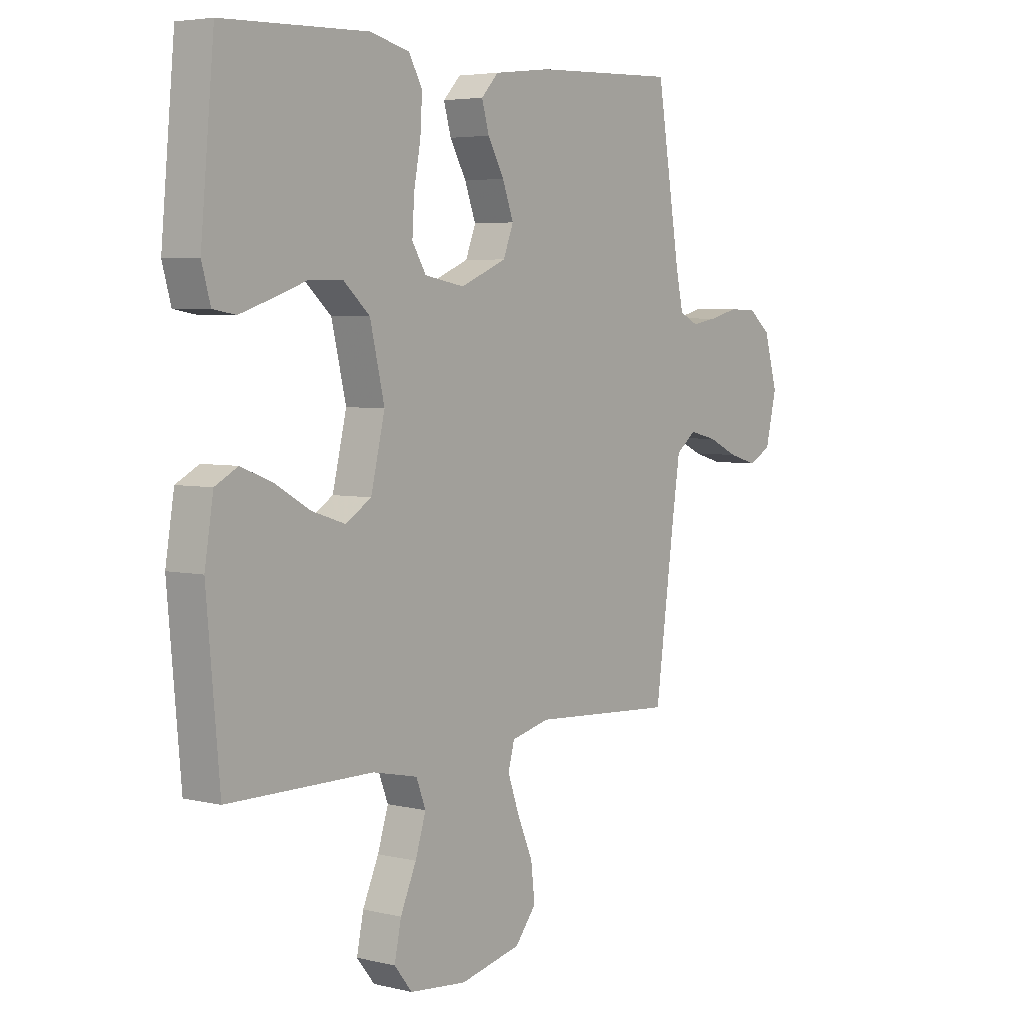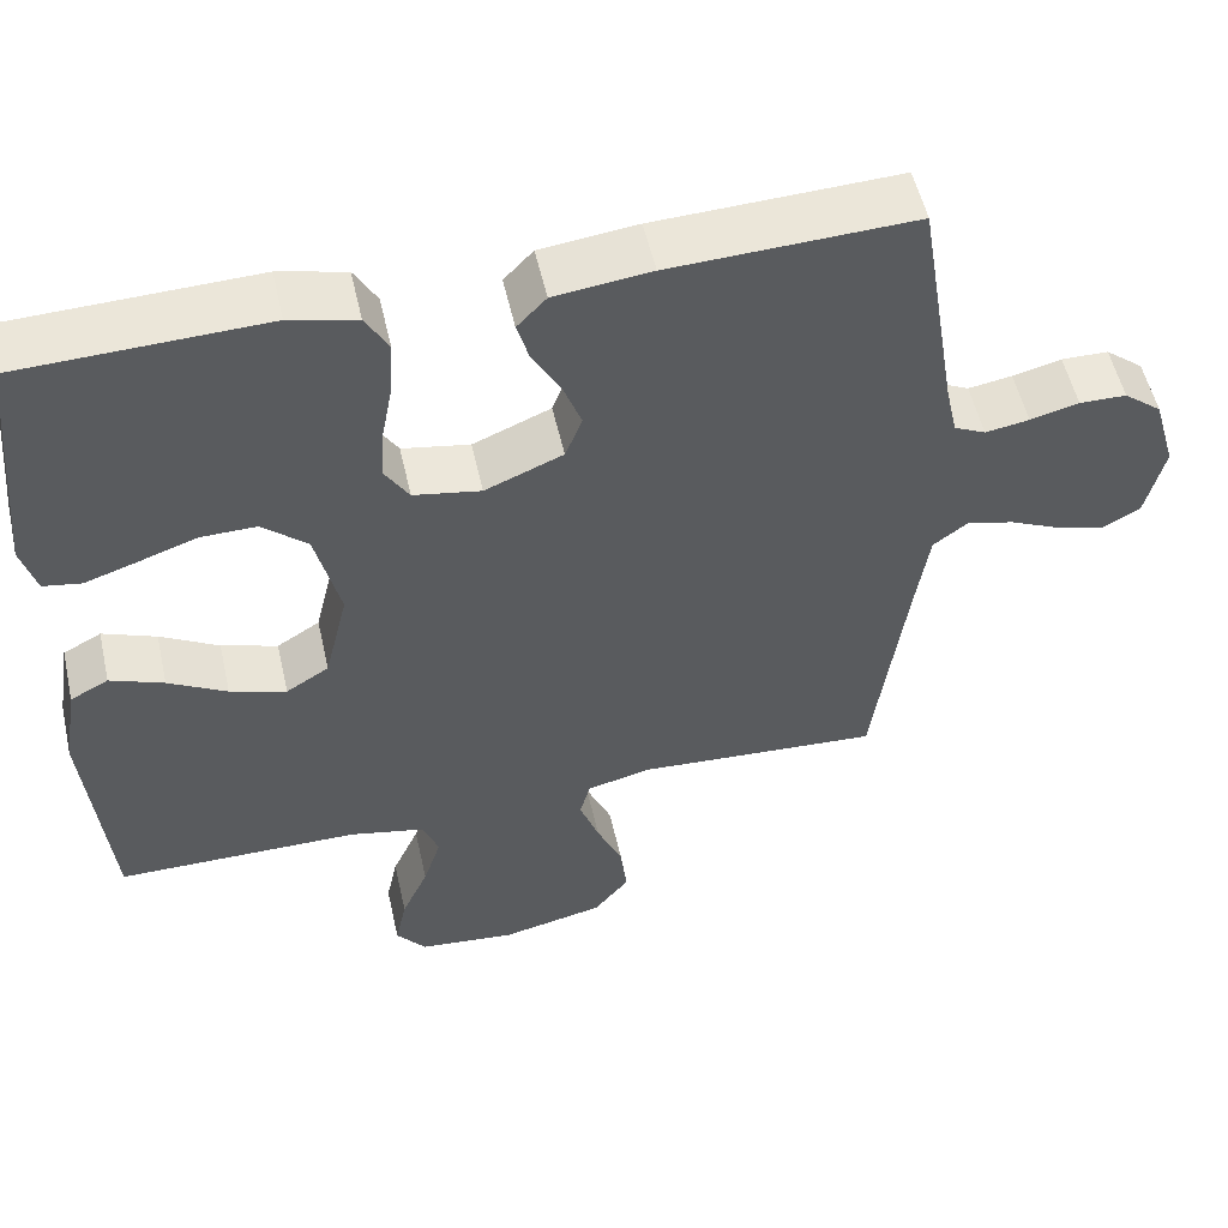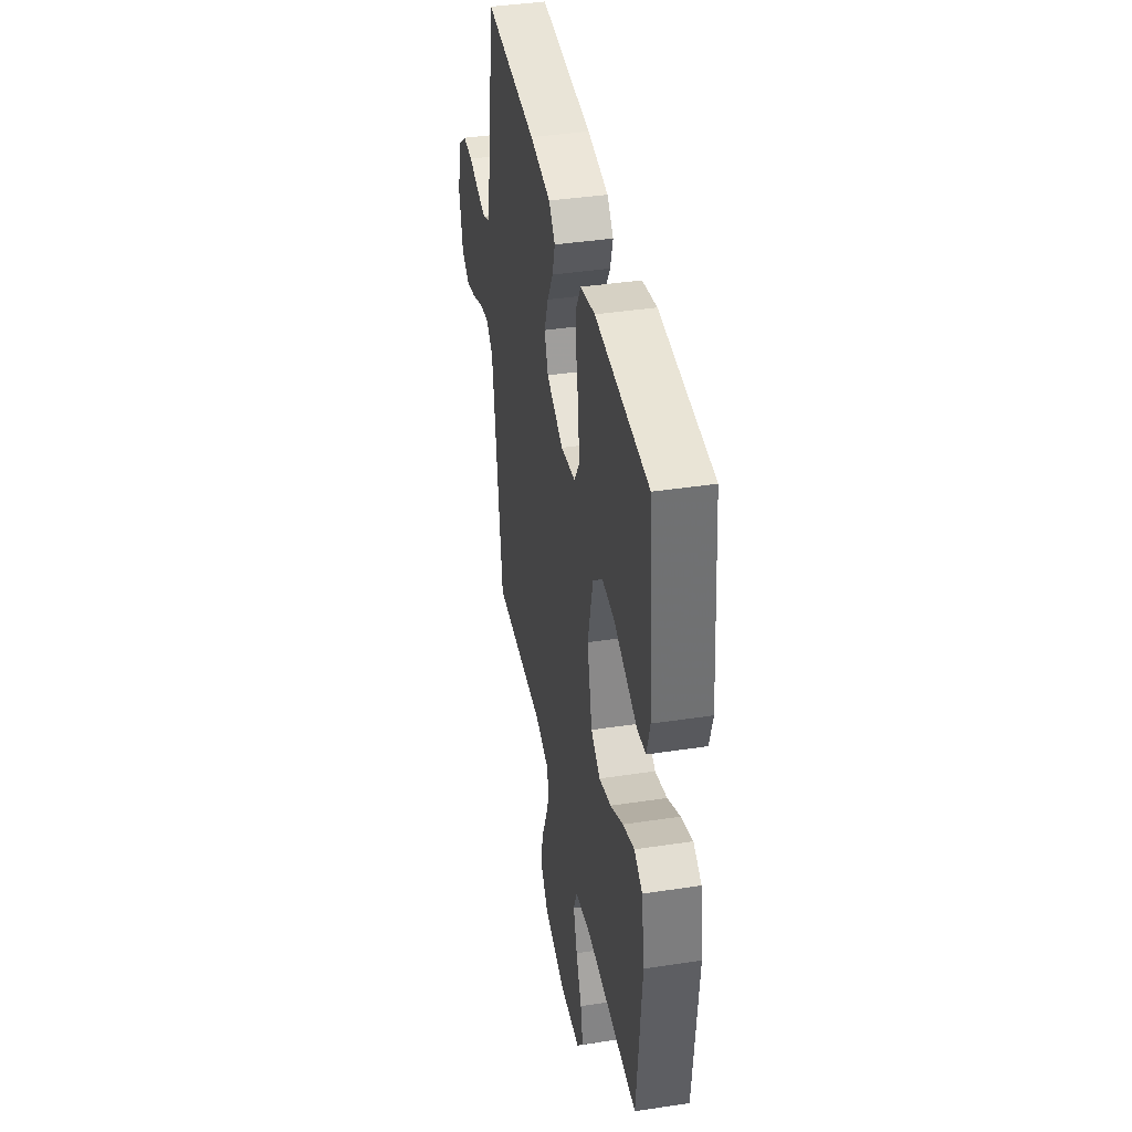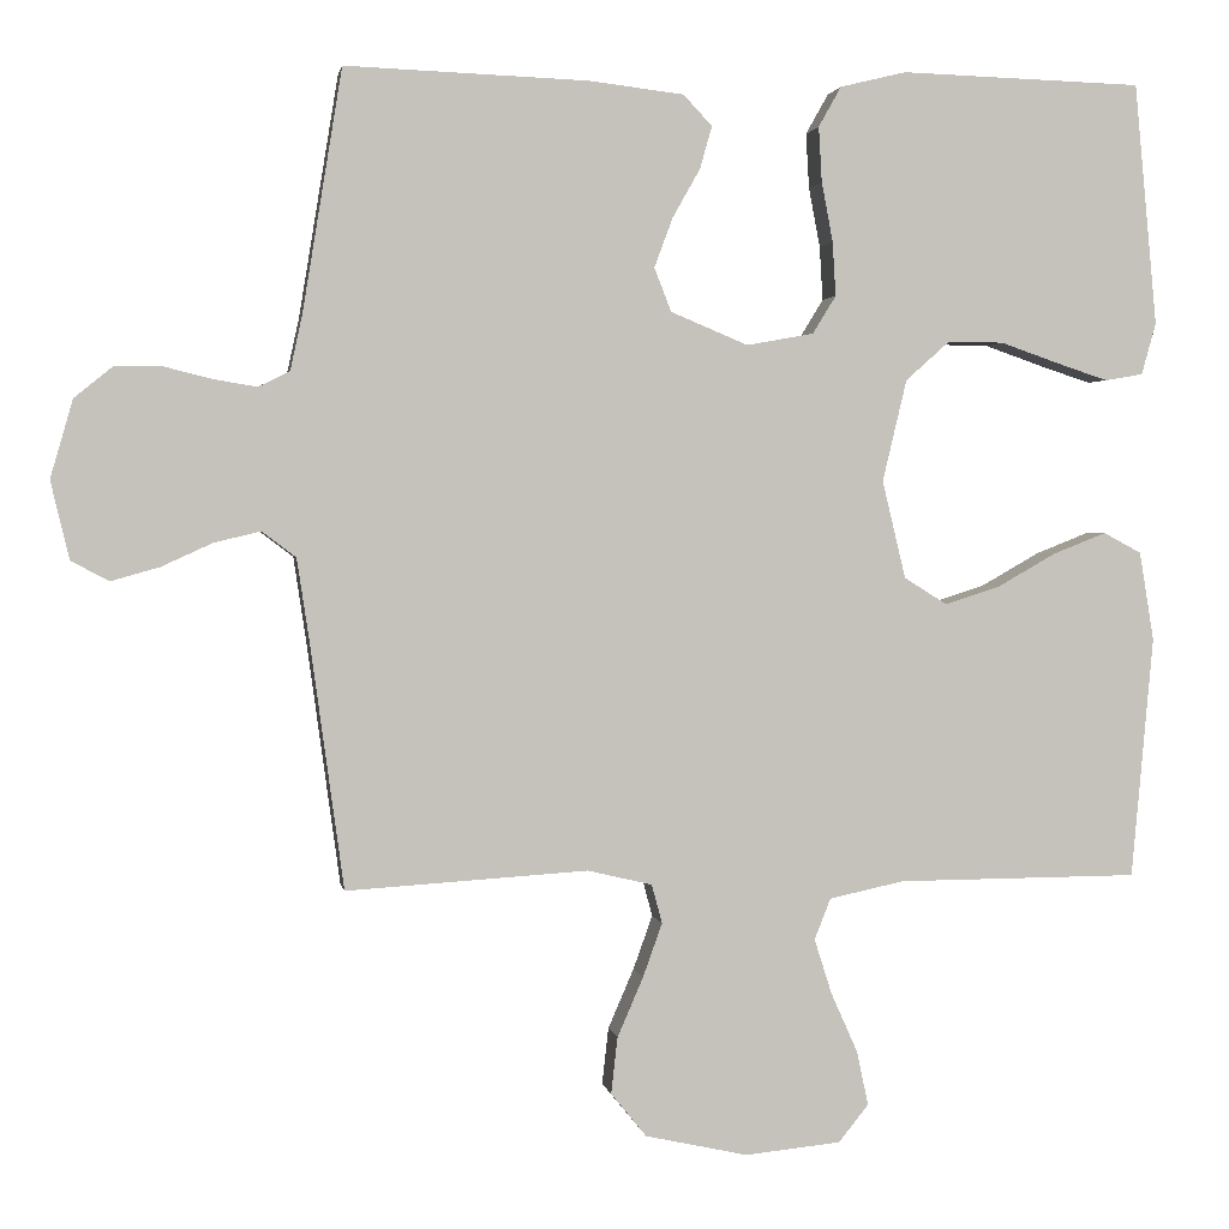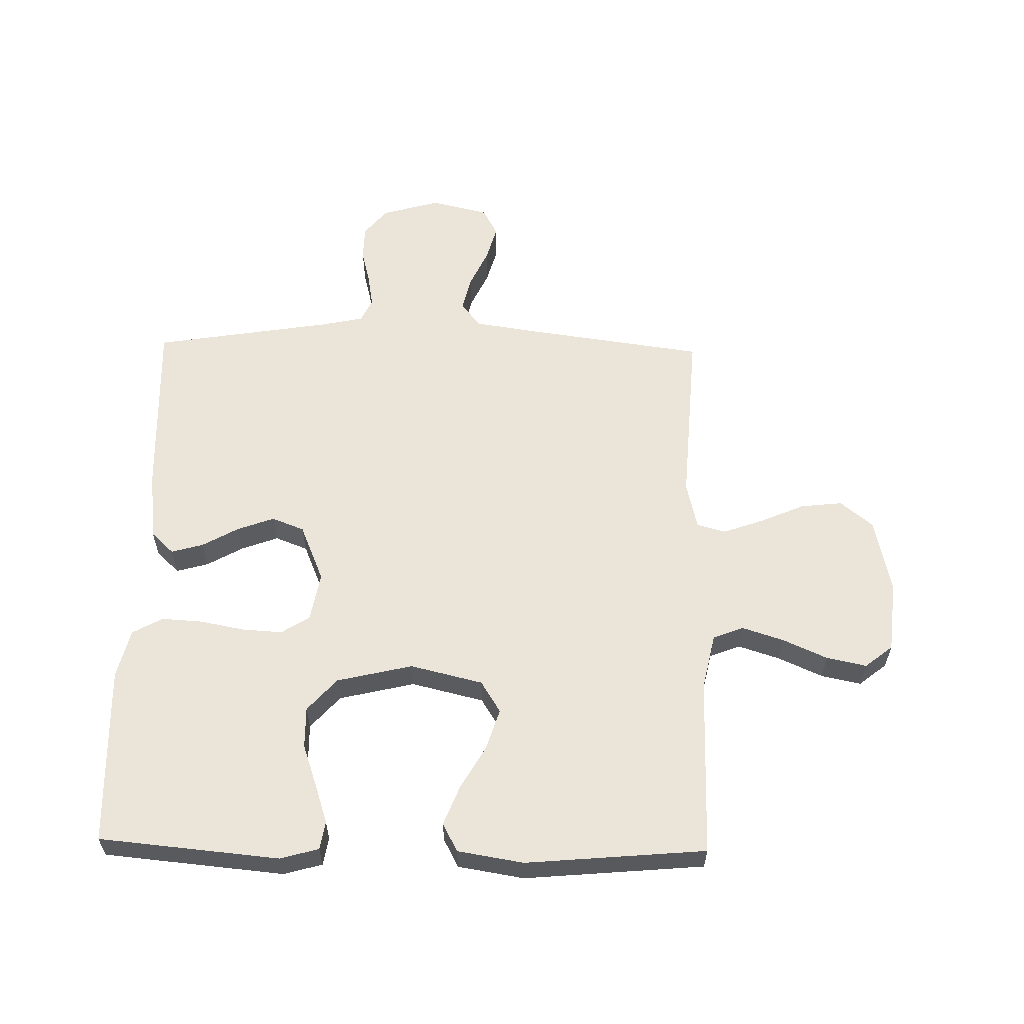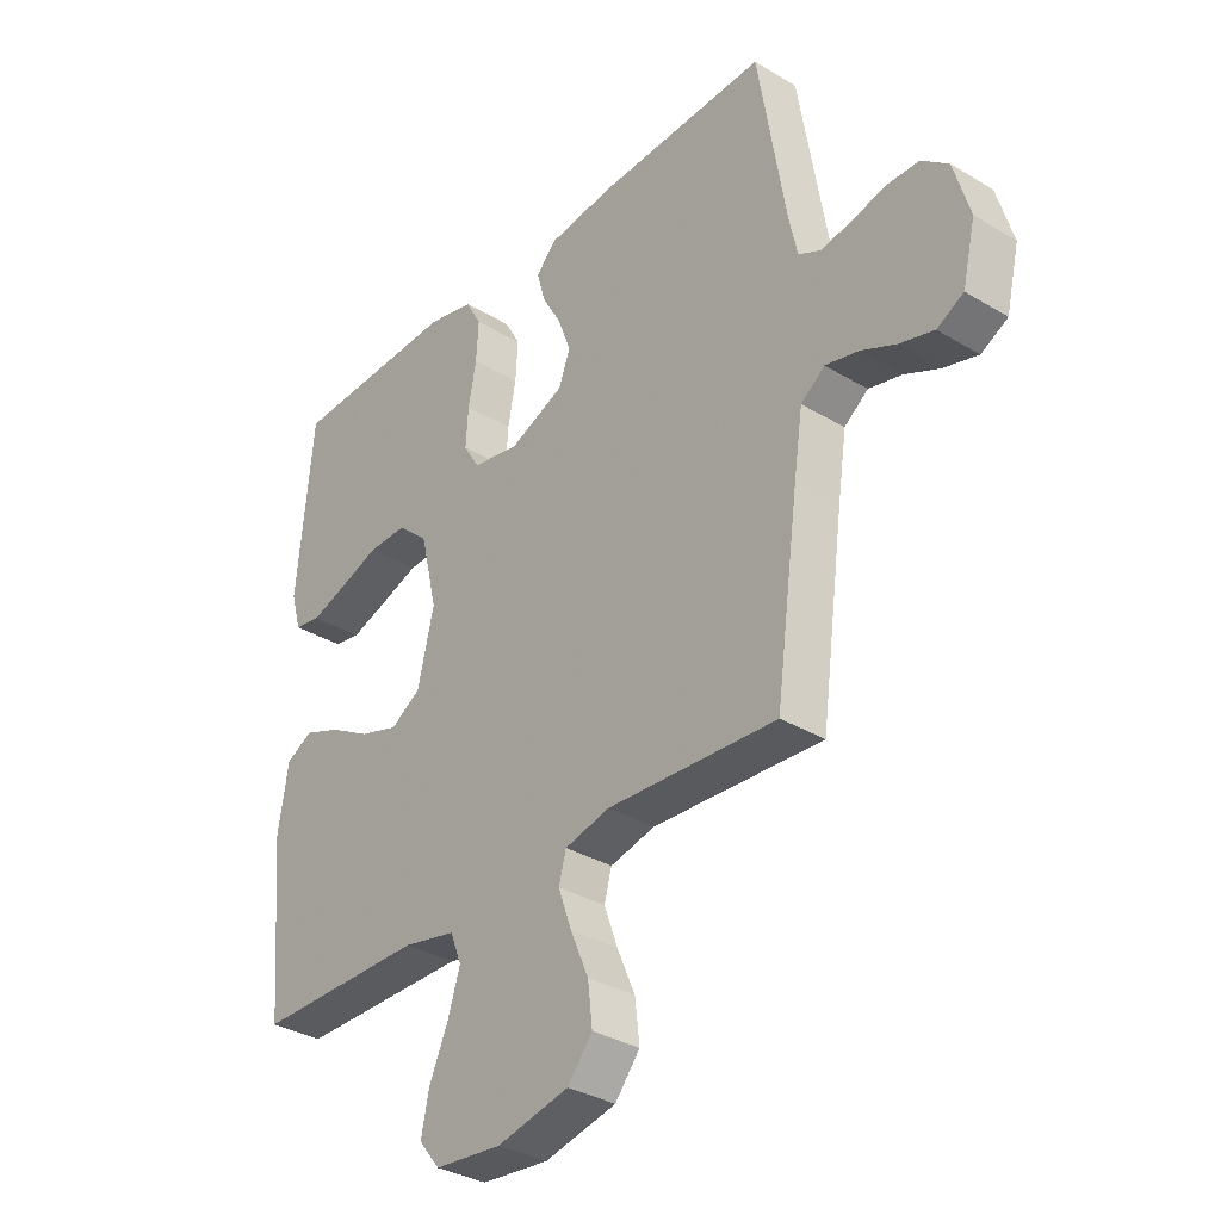
<metadata>
{"format":"obj","ext":"obj","renderer":"f3d","projection":"perspective","resolution":1024,"background":"white","views":[{"elev":4.6,"azim":127.4,"up":"+Z"},{"elev":53.9,"azim":167.3,"up":"+Z"},{"elev":40.8,"azim":79.5,"up":"+Z"},{"elev":1.8,"azim":-9.4,"up":"+Z"},{"elev":59.1,"azim":91.2,"up":"+Y"},{"elev":-33.7,"azim":-129.3,"up":"+Z"}]}
</metadata>
<code>
v 0.5 0.07 0.5
v 0.528 0.07 0.2
v 0.51 0.07 0.136
v 0.463 0.07 0.128
v 0.399 0.07 0.149
v 0.327 0.07 0.174
v 0.258 0.07 0.175
v 0.203 0.07 0.126
v 0.173 0.07 0
v 0.202 0.07 -0.121
v 0.255 0.07 -0.154
v 0.324 0.07 -0.132
v 0.396 0.07 -0.091
v 0.462 0.07 -0.065
v 0.509 0.07 -0.09
v 0.527 0.07 -0.2
v 0.5 0.07 -0.5
v 0.2 0.07 -0.502
v 0.107 0.07 -0.522
v 0.087 0.07 -0.573
v 0.109 0.07 -0.642
v 0.142 0.07 -0.716
v 0.156 0.07 -0.783
v 0.119 0.07 -0.829
v 0 0.07 -0.841
v -0.127 0.07 -0.813
v -0.171 0.07 -0.759
v -0.163 0.07 -0.689
v -0.131 0.07 -0.615
v -0.107 0.07 -0.548
v -0.12 0.07 -0.5
v -0.2 0.07 -0.481
v -0.5 0.07 -0.5
v -0.541 0.07 -0.2
v -0.557 0.07 -0.094
v -0.599 0.07 -0.062
v -0.657 0.07 -0.076
v -0.72 0.07 -0.105
v -0.78 0.07 -0.122
v -0.827 0.07 -0.097
v -0.85 0.07 0
v -0.822 0.07 0.097
v -0.775 0.07 0.135
v -0.717 0.07 0.136
v -0.657 0.07 0.121
v -0.603 0.07 0.112
v -0.564 0.07 0.131
v -0.549 0.07 0.2
v -0.5 0.07 0.5
v -0.2 0.07 0.489
v -0.081 0.07 0.475
v -0.045 0.07 0.437
v -0.06 0.07 0.384
v -0.094 0.07 0.324
v -0.117 0.07 0.262
v -0.096 0.07 0.208
v 0 0.07 0.168
v 0.083 0.07 0.183
v 0.112 0.07 0.23
v 0.108 0.07 0.297
v 0.094 0.07 0.371
v 0.09 0.07 0.439
v 0.118 0.07 0.489
v 0.2 0.07 0.509
v 0.5 0 0.5
v 0.528 0 0.2
v 0.51 0 0.136
v 0.463 0 0.128
v 0.399 0 0.149
v 0.327 0 0.174
v 0.258 0 0.175
v 0.203 0 0.126
v 0.173 0 0
v 0.202 0 -0.121
v 0.255 0 -0.154
v 0.324 0 -0.132
v 0.396 0 -0.091
v 0.462 0 -0.065
v 0.509 0 -0.09
v 0.527 0 -0.2
v 0.5 0 -0.5
v 0.2 0 -0.502
v 0.107 0 -0.522
v 0.087 0 -0.573
v 0.109 0 -0.642
v 0.142 0 -0.716
v 0.156 0 -0.783
v 0.119 0 -0.829
v 0 0 -0.841
v -0.127 0 -0.813
v -0.171 0 -0.759
v -0.163 0 -0.689
v -0.131 0 -0.615
v -0.107 0 -0.548
v -0.12 0 -0.5
v -0.2 0 -0.481
v -0.5 0 -0.5
v -0.541 0 -0.2
v -0.557 0 -0.094
v -0.599 0 -0.062
v -0.657 0 -0.076
v -0.72 0 -0.105
v -0.78 0 -0.122
v -0.827 0 -0.097
v -0.85 0 0
v -0.822 0 0.097
v -0.775 0 0.135
v -0.717 0 0.136
v -0.657 0 0.121
v -0.603 0 0.112
v -0.564 0 0.131
v -0.549 0 0.2
v -0.5 0 0.5
v -0.2 0 0.489
v -0.081 0 0.475
v -0.045 0 0.437
v -0.06 0 0.384
v -0.094 0 0.324
v -0.117 0 0.262
v -0.096 0 0.208
v 0 0 0.168
v 0.083 0 0.183
v 0.112 0 0.23
v 0.108 0 0.297
v 0.094 0 0.371
v 0.09 0 0.439
v 0.118 0 0.489
v 0.2 0 0.509
f 4 5 6
f 3 4 6
f 2 3 6
f 1 2 6
f 64 1 6
f 63 64 6
f 62 63 6
f 61 62 6
f 60 61 6
f 59 60 6 7
f 58 59 7 8
f 57 58 8 9
f 56 57 9 10
f 52 53 54
f 51 52 54
f 50 51 54
f 49 50 54
f 48 49 54
f 47 48 54 55
f 46 47 55 56
f 43 44 45
f 42 43 45
f 41 42 45
f 40 41 45
f 39 40 45
f 38 39 45
f 37 38 45
f 36 37 45 46
f 46 56 10
f 36 46 10
f 35 36 10
f 32 33 34
f 35 10 11
f 34 35 11
f 32 34 11
f 31 32 11
f 27 28 29
f 26 27 29
f 25 26 29
f 24 25 29
f 23 24 29
f 22 23 29
f 21 22 29
f 20 21 29 30
f 19 20 30 31
f 16 17 18
f 15 16 18
f 14 15 18
f 13 14 18
f 12 13 18
f 18 19 31
f 12 18 31
f 11 12 31
f 70 69 68
f 70 68 67
f 70 67 66
f 70 66 65
f 70 65 128
f 70 128 127
f 70 127 126
f 70 126 125
f 70 125 124
f 71 70 124 123
f 72 71 123 122
f 73 72 122 121
f 74 73 121 120
f 118 117 116
f 118 116 115
f 118 115 114
f 118 114 113
f 118 113 112
f 119 118 112 111
f 120 119 111 110
f 109 108 107
f 109 107 106
f 109 106 105
f 109 105 104
f 109 104 103
f 109 103 102
f 109 102 101
f 110 109 101 100
f 74 120 110
f 74 110 100
f 74 100 99
f 98 97 96
f 75 74 99
f 75 99 98
f 75 98 96
f 75 96 95
f 93 92 91
f 93 91 90
f 93 90 89
f 93 89 88
f 93 88 87
f 93 87 86
f 93 86 85
f 94 93 85 84
f 95 94 84 83
f 82 81 80
f 82 80 79
f 82 79 78
f 82 78 77
f 82 77 76
f 95 83 82
f 95 82 76
f 95 76 75
f 1 65 66 2
f 2 66 67 3
f 3 67 68 4
f 4 68 69 5
f 5 69 70 6
f 6 70 71 7
f 7 71 72 8
f 8 72 73 9
f 9 73 74 10
f 10 74 75 11
f 11 75 76 12
f 12 76 77 13
f 13 77 78 14
f 14 78 79 15
f 15 79 80 16
f 16 80 81 17
f 17 81 82 18
f 18 82 83 19
f 19 83 84 20
f 20 84 85 21
f 21 85 86 22
f 22 86 87 23
f 23 87 88 24
f 24 88 89 25
f 25 89 90 26
f 26 90 91 27
f 27 91 92 28
f 28 92 93 29
f 29 93 94 30
f 30 94 95 31
f 31 95 96 32
f 32 96 97 33
f 33 97 98 34
f 34 98 99 35
f 35 99 100 36
f 36 100 101 37
f 37 101 102 38
f 38 102 103 39
f 39 103 104 40
f 40 104 105 41
f 41 105 106 42
f 42 106 107 43
f 43 107 108 44
f 44 108 109 45
f 45 109 110 46
f 46 110 111 47
f 47 111 112 48
f 48 112 113 49
f 49 113 114 50
f 50 114 115 51
f 51 115 116 52
f 52 116 117 53
f 53 117 118 54
f 54 118 119 55
f 55 119 120 56
f 56 120 121 57
f 57 121 122 58
f 58 122 123 59
f 59 123 124 60
f 60 124 125 61
f 61 125 126 62
f 62 126 127 63
f 63 127 128 64
f 64 128 65 1

</code>
